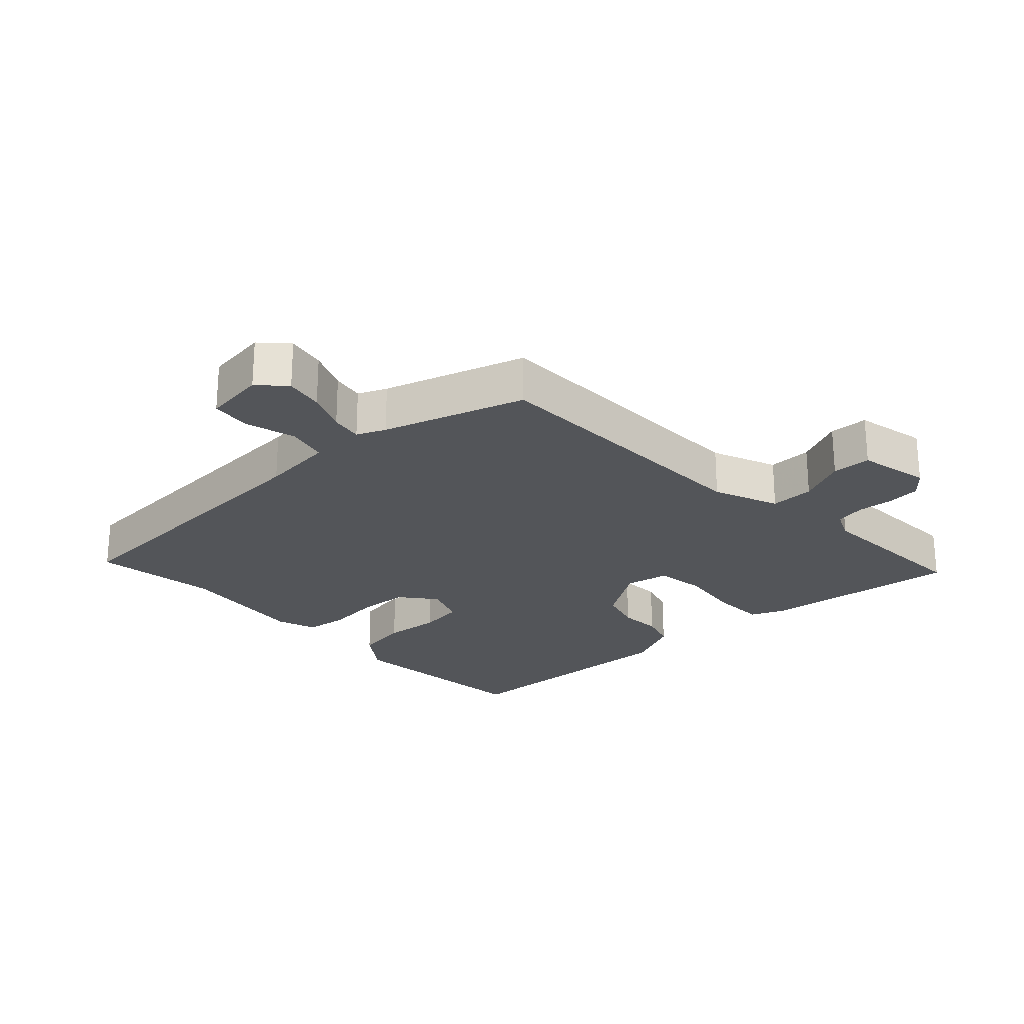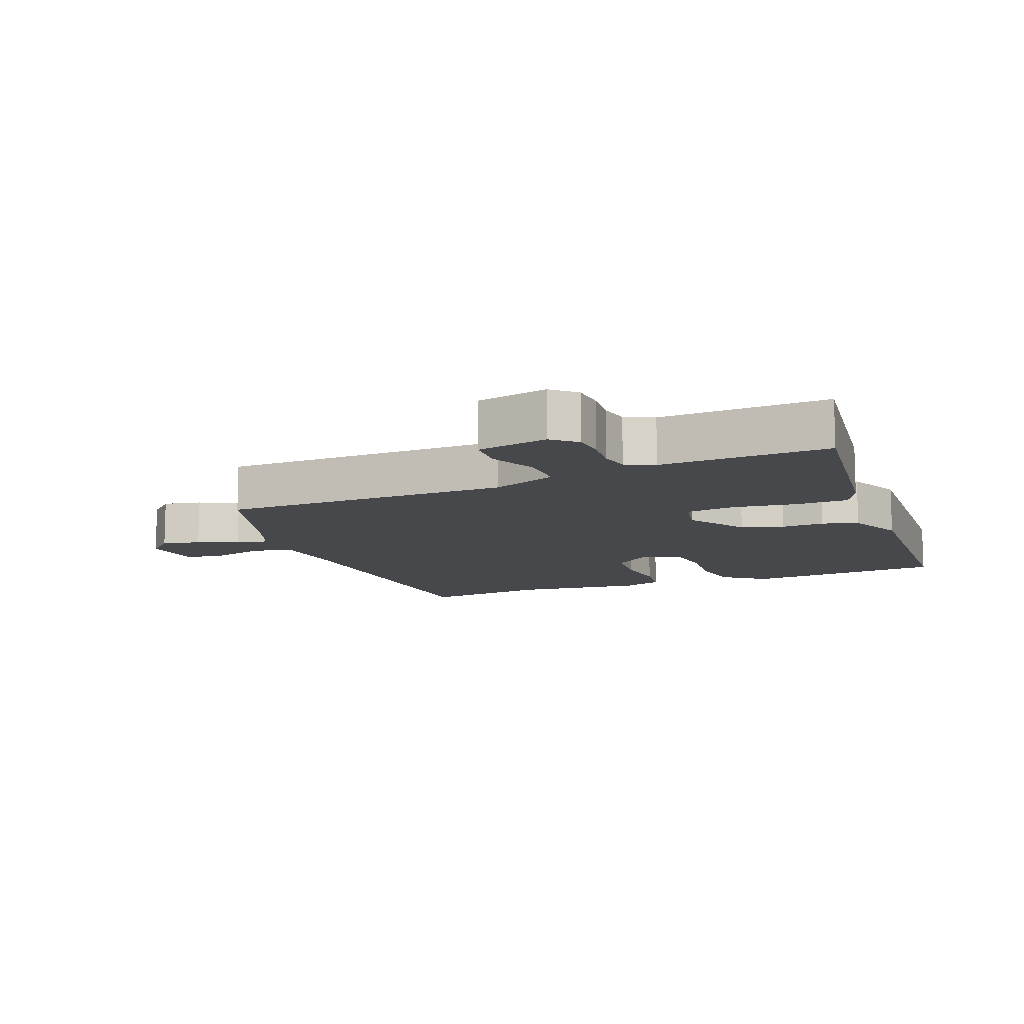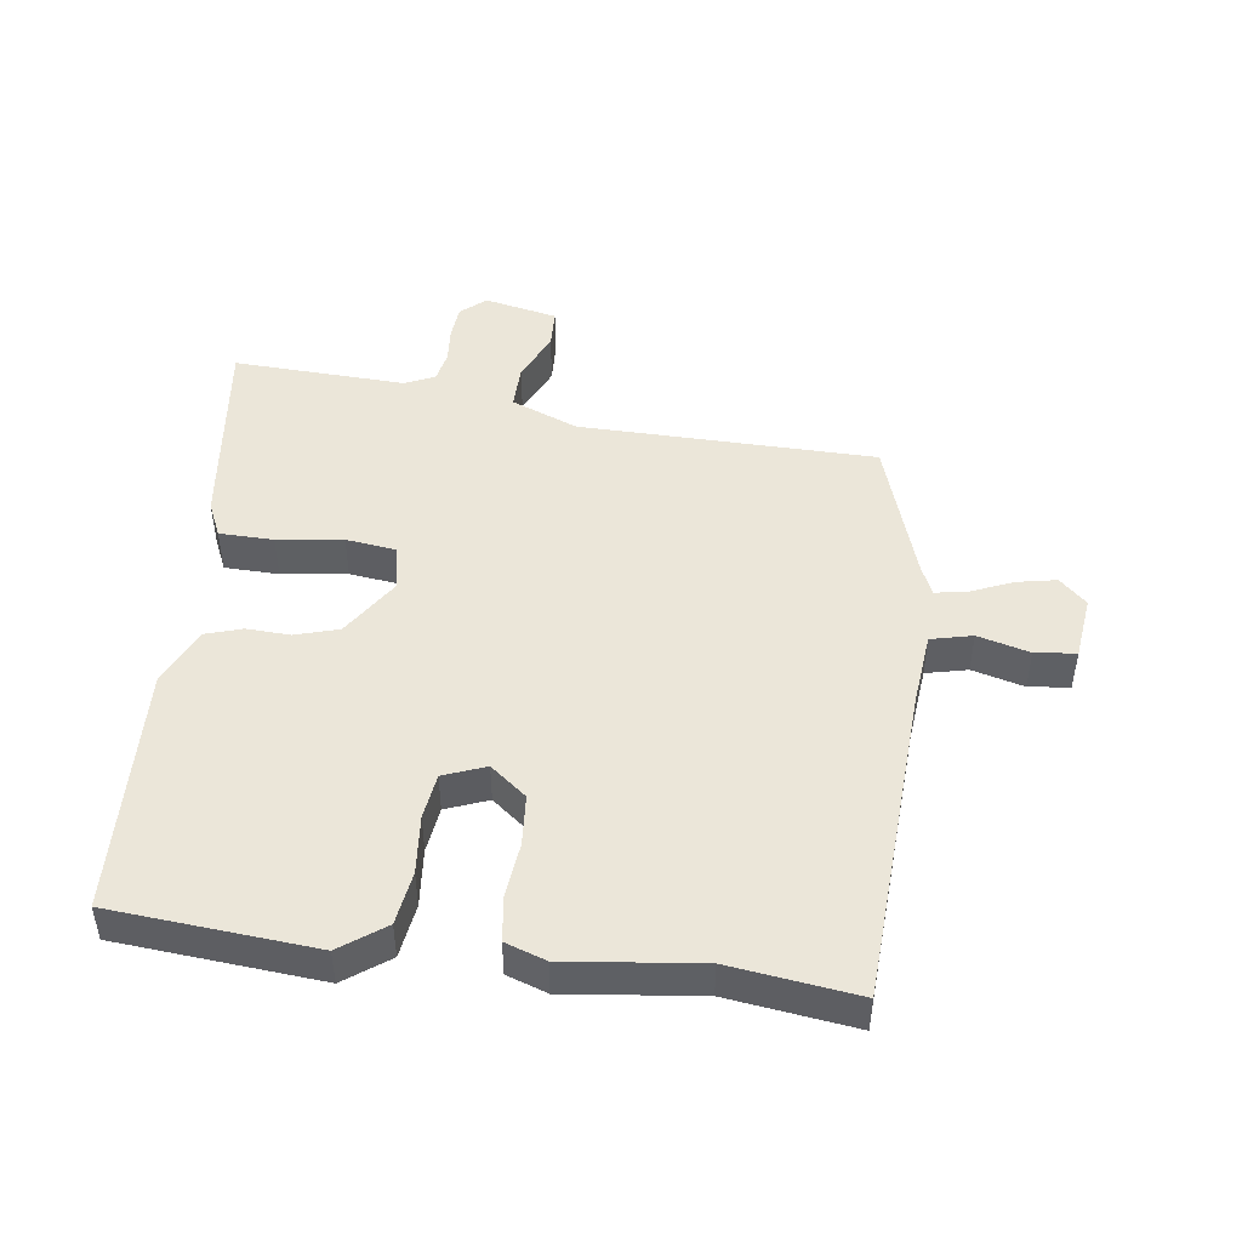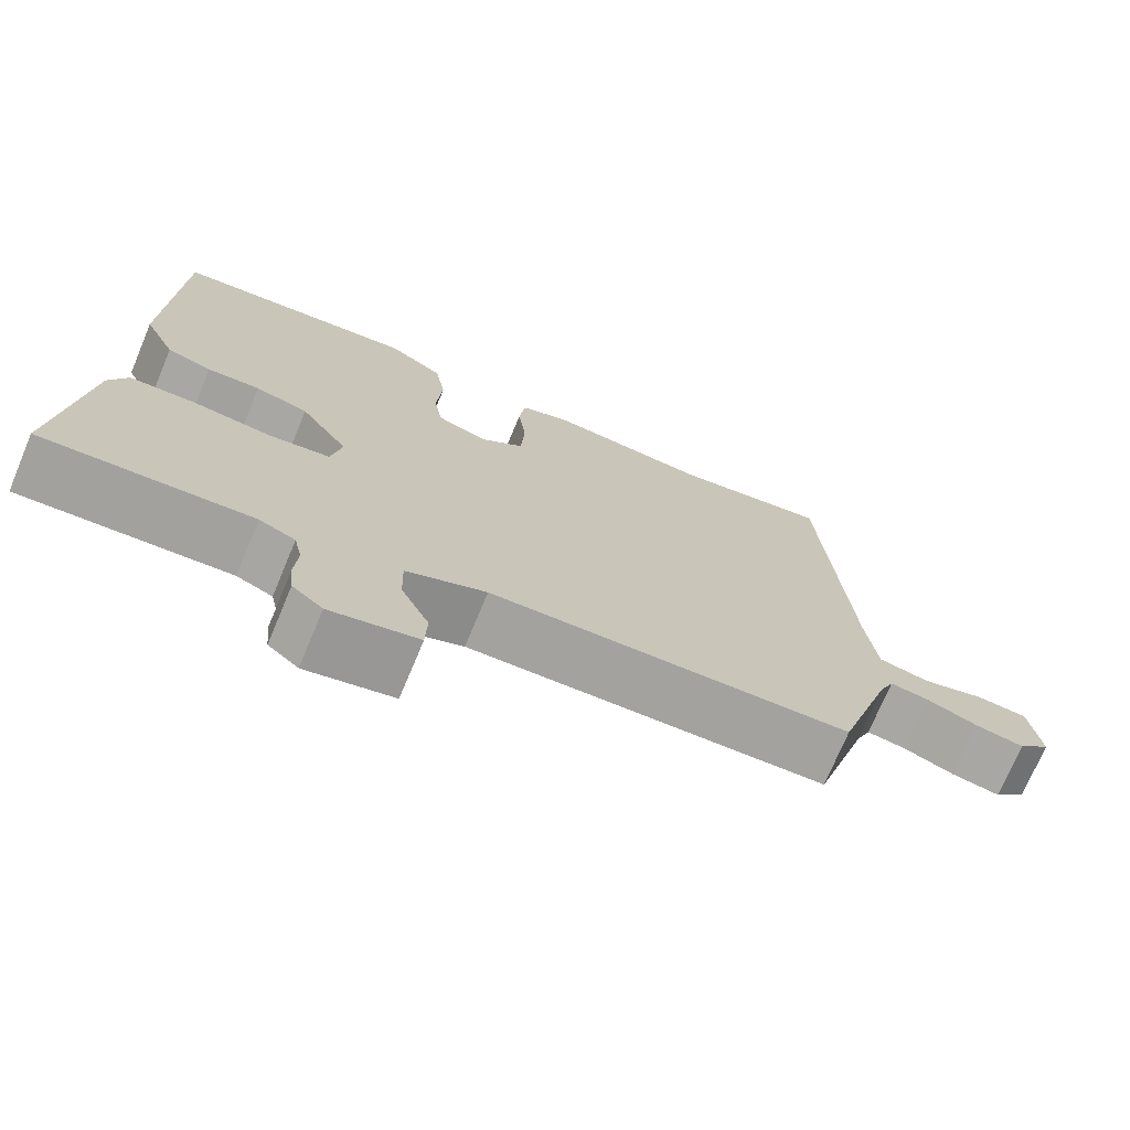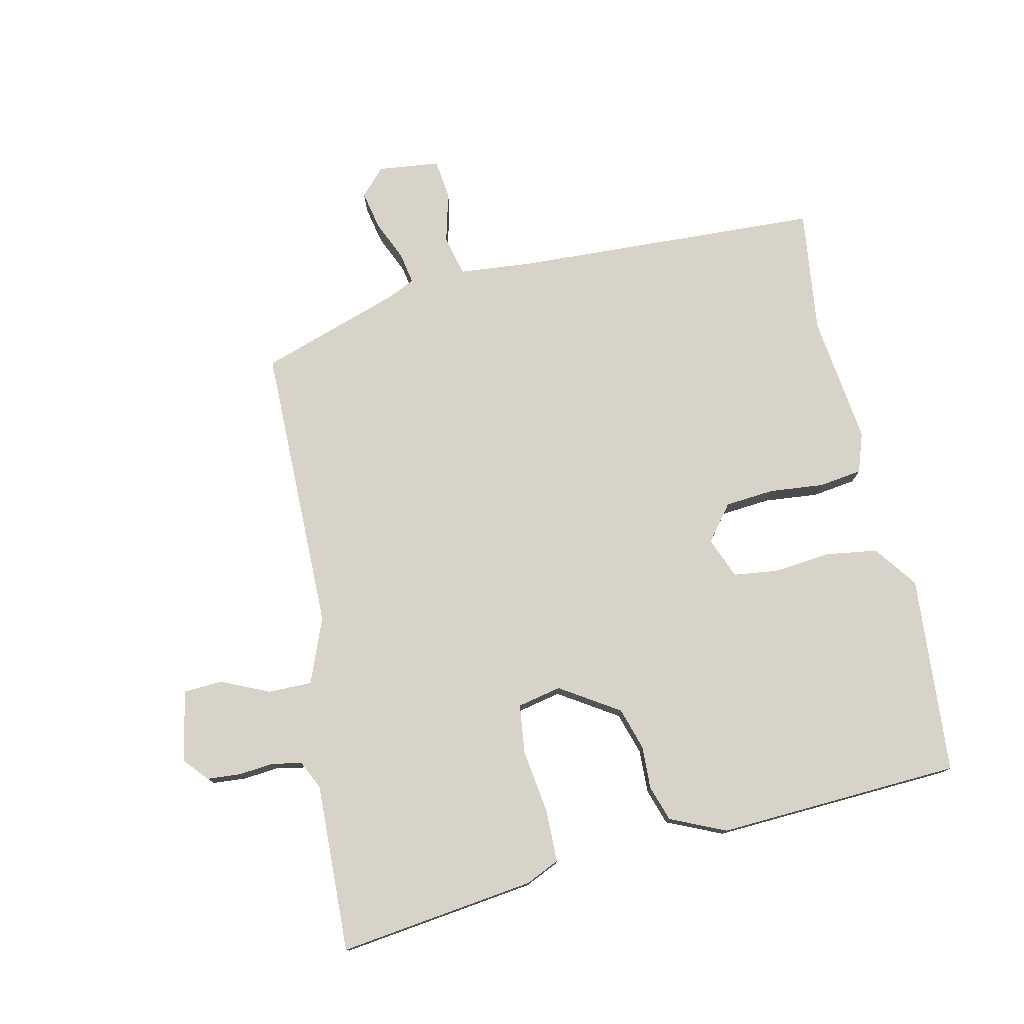
<metadata>
{"format":"obj","ext":"obj","renderer":"f3d","projection":"perspective","resolution":1024,"background":"white","views":[{"elev":-24.3,"azim":132.6,"up":"+Y"},{"elev":-11.3,"azim":-159.3,"up":"+Y"},{"elev":47.3,"azim":6.8,"up":"+Y"},{"elev":-73.0,"azim":-22.7,"up":"+Z"},{"elev":77.1,"azim":-103.7,"up":"+Y"}]}
</metadata>
<code>
v 0.478 0.07 -0.441
v 0.03 0.07 -0.454
v -0.07 0.07 -0.496
v -0.068 0.07 -0.564
v -0.033 0.07 -0.638
v -0.035 0.07 -0.698
v -0.145 0.07 -0.723
v -0.183 0.07 -0.691
v -0.188 0.07 -0.639
v -0.184 0.07 -0.584
v -0.194 0.07 -0.538
v -0.239 0.07 -0.518
v -0.5 0.07 -0.533
v -0.467 0.07 -0.227
v -0.444 0.07 -0.174
v -0.362 0.07 -0.171
v -0.263 0.07 -0.183
v -0.187 0.07 -0.172
v -0.174 0.07 -0.104
v -0.234 0.07 -0.014
v -0.3 0.07 0.005
v -0.366 0.07 0.001
v -0.422 0.07 0.018
v -0.462 0.07 0.103
v -0.451 0.07 0.481
v -0.144 0.07 0.511
v -0.076 0.07 0.463
v -0.063 0.07 0.382
v -0.07 0.07 0.294
v -0.06 0.07 0.225
v 0.004 0.07 0.201
v 0.058 0.07 0.245
v 0.063 0.07 0.322
v 0.053 0.07 0.406
v 0.061 0.07 0.473
v 0.122 0.07 0.495
v 0.324 0.07 0.474
v 0.516 0.07 0.502
v 0.548 0.07 0.024
v 0.561 0.07 -0.09
v 0.624 0.07 -0.104
v 0.702 0.07 -0.082
v 0.764 0.07 -0.088
v 0.777 0.07 -0.184
v 0.737 0.07 -0.223
v 0.677 0.07 -0.212
v 0.614 0.07 -0.186
v 0.565 0.07 -0.178
v 0.546 0.07 -0.222
v 0.478 0 -0.441
v 0.03 0 -0.454
v -0.07 0 -0.496
v -0.068 0 -0.564
v -0.033 0 -0.638
v -0.035 0 -0.698
v -0.145 0 -0.723
v -0.183 0 -0.691
v -0.188 0 -0.639
v -0.184 0 -0.584
v -0.194 0 -0.538
v -0.239 0 -0.518
v -0.5 0 -0.533
v -0.467 0 -0.227
v -0.444 0 -0.174
v -0.362 0 -0.171
v -0.263 0 -0.183
v -0.187 0 -0.172
v -0.174 0 -0.104
v -0.234 0 -0.014
v -0.3 0 0.005
v -0.366 0 0.001
v -0.422 0 0.018
v -0.462 0 0.103
v -0.451 0 0.481
v -0.144 0 0.511
v -0.076 0 0.463
v -0.063 0 0.382
v -0.07 0 0.294
v -0.06 0 0.225
v 0.004 0 0.201
v 0.058 0 0.245
v 0.063 0 0.322
v 0.053 0 0.406
v 0.061 0 0.473
v 0.122 0 0.495
v 0.324 0 0.474
v 0.516 0 0.502
v 0.548 0 0.024
v 0.561 0 -0.09
v 0.624 0 -0.104
v 0.702 0 -0.082
v 0.764 0 -0.088
v 0.777 0 -0.184
v 0.737 0 -0.223
v 0.677 0 -0.212
v 0.614 0 -0.186
v 0.565 0 -0.178
v 0.546 0 -0.222
f 45 46 47
f 44 45 47
f 43 44 47
f 42 43 47
f 41 42 47
f 40 41 47 48
f 39 40 48 49
f 49 1 2
f 39 49 2
f 38 39 2
f 37 38 2
f 35 36 37
f 34 35 37
f 33 34 37
f 27 28 29
f 26 27 29
f 25 26 29
f 24 25 29
f 23 24 29
f 22 23 29
f 21 22 29
f 20 21 29 30
f 19 20 30 31
f 15 16 17
f 14 15 17
f 13 14 17
f 12 13 17
f 11 12 17 18
f 19 31 32
f 18 19 32
f 11 18 32
f 10 11 32
f 8 9 10
f 7 8 10
f 6 7 10
f 5 6 10
f 4 5 10
f 32 33 37 2
f 3 4 10
f 3 10 32
f 2 3 32
f 96 95 94
f 96 94 93
f 96 93 92
f 96 92 91
f 96 91 90
f 97 96 90 89
f 98 97 89 88
f 51 50 98
f 51 98 88
f 51 88 87
f 51 87 86
f 86 85 84
f 86 84 83
f 86 83 82
f 78 77 76
f 78 76 75
f 78 75 74
f 78 74 73
f 78 73 72
f 78 72 71
f 78 71 70
f 79 78 70 69
f 80 79 69 68
f 66 65 64
f 66 64 63
f 66 63 62
f 66 62 61
f 67 66 61 60
f 81 80 68
f 81 68 67
f 81 67 60
f 81 60 59
f 59 58 57
f 59 57 56
f 59 56 55
f 59 55 54
f 59 54 53
f 51 86 82 81
f 59 53 52
f 81 59 52
f 81 52 51
f 1 50 51 2
f 2 51 52 3
f 3 52 53 4
f 4 53 54 5
f 5 54 55 6
f 6 55 56 7
f 7 56 57 8
f 8 57 58 9
f 9 58 59 10
f 10 59 60 11
f 11 60 61 12
f 12 61 62 13
f 13 62 63 14
f 14 63 64 15
f 15 64 65 16
f 16 65 66 17
f 17 66 67 18
f 18 67 68 19
f 19 68 69 20
f 20 69 70 21
f 21 70 71 22
f 22 71 72 23
f 23 72 73 24
f 24 73 74 25
f 25 74 75 26
f 26 75 76 27
f 27 76 77 28
f 28 77 78 29
f 29 78 79 30
f 30 79 80 31
f 31 80 81 32
f 32 81 82 33
f 33 82 83 34
f 34 83 84 35
f 35 84 85 36
f 36 85 86 37
f 37 86 87 38
f 38 87 88 39
f 39 88 89 40
f 40 89 90 41
f 41 90 91 42
f 42 91 92 43
f 43 92 93 44
f 44 93 94 45
f 45 94 95 46
f 46 95 96 47
f 47 96 97 48
f 48 97 98 49
f 49 98 50 1

</code>
